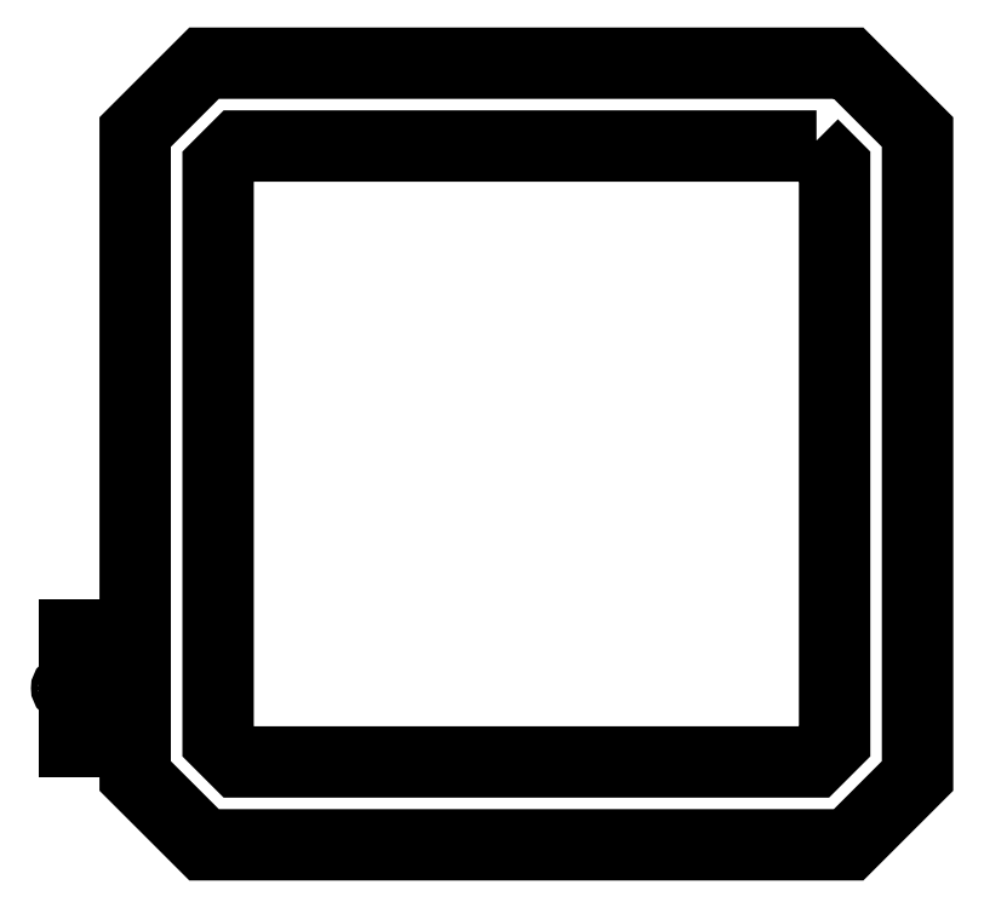
<metadata>
{"format":"dxf","ext":"dxf","renderer":"ezdxf+matplotlib","layout":"modelspace","background":"white","min_lineweight":24,"dpi":150}
</metadata>
<code>
0
SECTION
2
ENTITIES
0
POLYLINE
8
0
66
     1
10
0
20
0
30
0
0
VERTEX
8
0
10
12.98
20
6.773
30
0
0
VERTEX
8
0
10
12.98
20
6.723
30
0
0
VERTEX
8
0
10
13.08
20
6.623
30
0
0
VERTEX
8
0
10
13.98
20
6.623
30
0
0
VERTEX
8
0
10
14.08
20
6.723
30
0
0
VERTEX
8
0
10
14.08
20
7.623
30
0
0
VERTEX
8
0
10
13.98
20
7.723
30
0
0
VERTEX
8
0
10
13.08
20
7.723
30
0
0
VERTEX
8
0
10
12.98
20
7.623
30
0
0
VERTEX
8
0
10
12.98
20
6.923
30
0
0
SEQEND
8
0
0
POLYLINE
8
0
66
     1
10
0
20
0
30
0
0
VERTEX
8
0
10
12.98
20
6.923
30
0
0
VERTEX
8
0
10
12.91
20
6.923
30
0
0
VERTEX
8
0
10
12.91
20
6.93
30
0
0
VERTEX
8
0
10
12.9
20
6.93
30
0
0
VERTEX
8
0
10
12.9
20
6.766
30
0
0
VERTEX
8
0
10
12.91
20
6.766
30
0
0
VERTEX
8
0
10
12.91
20
6.773
30
0
0
VERTEX
8
0
10
12.98
20
6.773
30
0
0
SEQEND
8
0
0
POLYLINE
8
0
66
     1
10
0
20
0
30
0
0
VERTEX
8
0
10
12.98
20
6.783
30
0
0
VERTEX
8
0
10
12.98
20
6.773
30
0
0
SEQEND
8
0
0
LINE
8
0
10
12.98
20
6.923
30
0
11
12.98
21
6.783
31
0
0
CIRCLE
8
0
10
12.89
20
6.848
30
0
40
0.005
0
LINE
8
0
10
12.91
20
6.923
30
0
11
12.91
21
6.773
31
0
0
LINE
8
0
10
12.98
20
6.783
30
0
11
12.91
21
6.783
31
0
0
LINE
8
0
10
12.98
20
6.913
30
0
11
12.91
21
6.913
31
0
0
LINE
8
0
10
12.9
20
6.93
30
0
11
12.9
21
6.766
31
0
0
POLYLINE
8
0
66
     1
10
0
20
0
30
0
70
     1
0
VERTEX
8
0
10
13.93
20
7.593
30
0
0
VERTEX
8
0
10
13.14
20
7.593
30
0
0
VERTEX
8
0
10
13.11
20
7.569
30
0
0
VERTEX
8
0
10
13.11
20
6.777
30
0
0
VERTEX
8
0
10
13.14
20
6.753
30
0
0
VERTEX
8
0
10
13.93
20
6.753
30
0
0
VERTEX
8
0
10
13.95
20
6.777
30
0
0
VERTEX
8
0
10
13.95
20
7.569
30
0
0
SEQEND
8
0
0
POLYLINE
8
0
66
     1
10
0
20
0
30
0
70
     1
0
VERTEX
8
0
10
13.94
20
7.608
30
0
0
VERTEX
8
0
10
13.13
20
7.608
30
0
0
VERTEX
8
0
10
13.1
20
7.575
30
0
0
VERTEX
8
0
10
13.1
20
6.77
30
0
0
VERTEX
8
0
10
13.13
20
6.738
30
0
0
VERTEX
8
0
10
13.94
20
6.738
30
0
0
VERTEX
8
0
10
13.97
20
6.77
30
0
0
VERTEX
8
0
10
13.97
20
7.575
30
0
0
SEQEND
8
0
0
POLYLINE
8
0
66
     1
10
0
20
0
30
0
70
     1
0
VERTEX
8
0
10
13.98
20
7.708
30
0
0
VERTEX
8
0
10
13.09
20
7.708
30
0
0
VERTEX
8
0
10
13
20
7.617
30
0
0
VERTEX
8
0
10
13
20
6.729
30
0
0
VERTEX
8
0
10
13.09
20
6.638
30
0
0
VERTEX
8
0
10
13.98
20
6.638
30
0
0
VERTEX
8
0
10
14.07
20
6.729
30
0
0
VERTEX
8
0
10
14.07
20
7.617
30
0
0
SEQEND
8
0
0
ENDSEC
0
EOF

</code>
